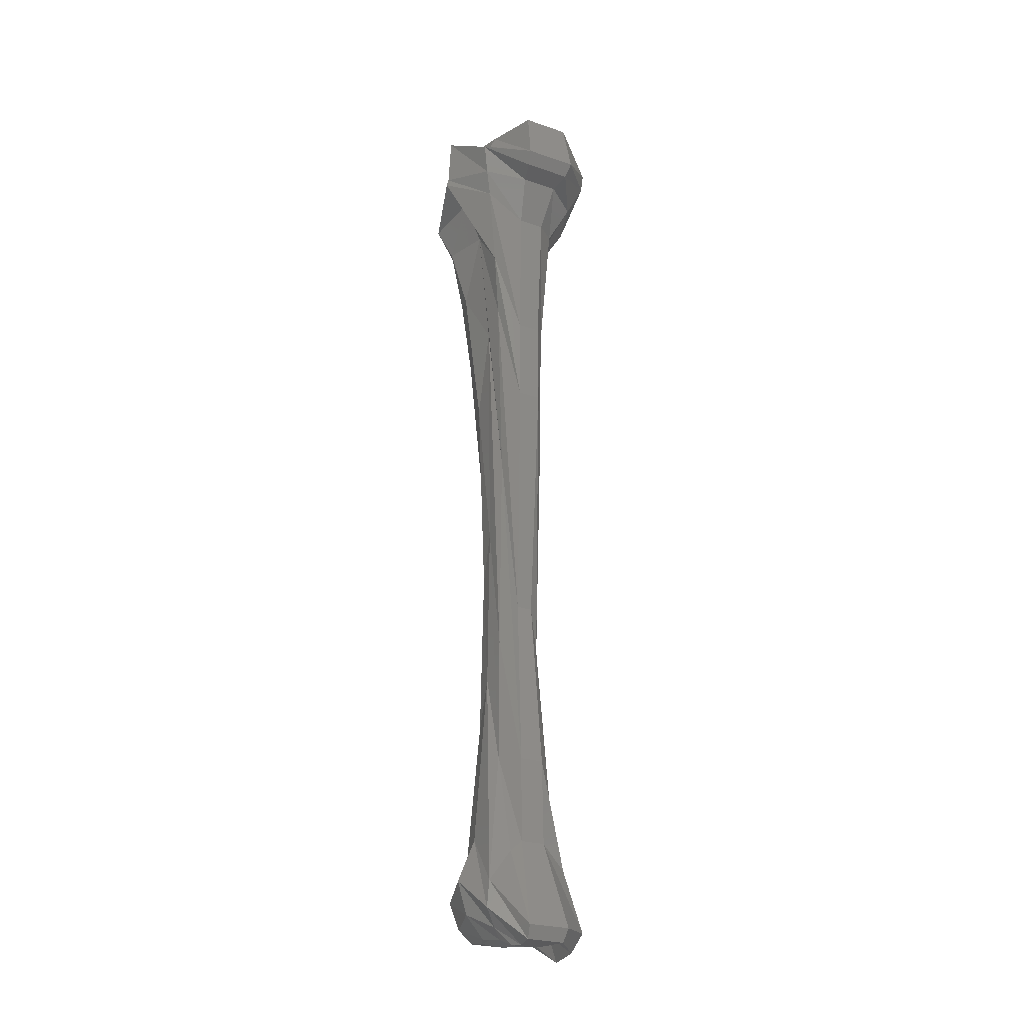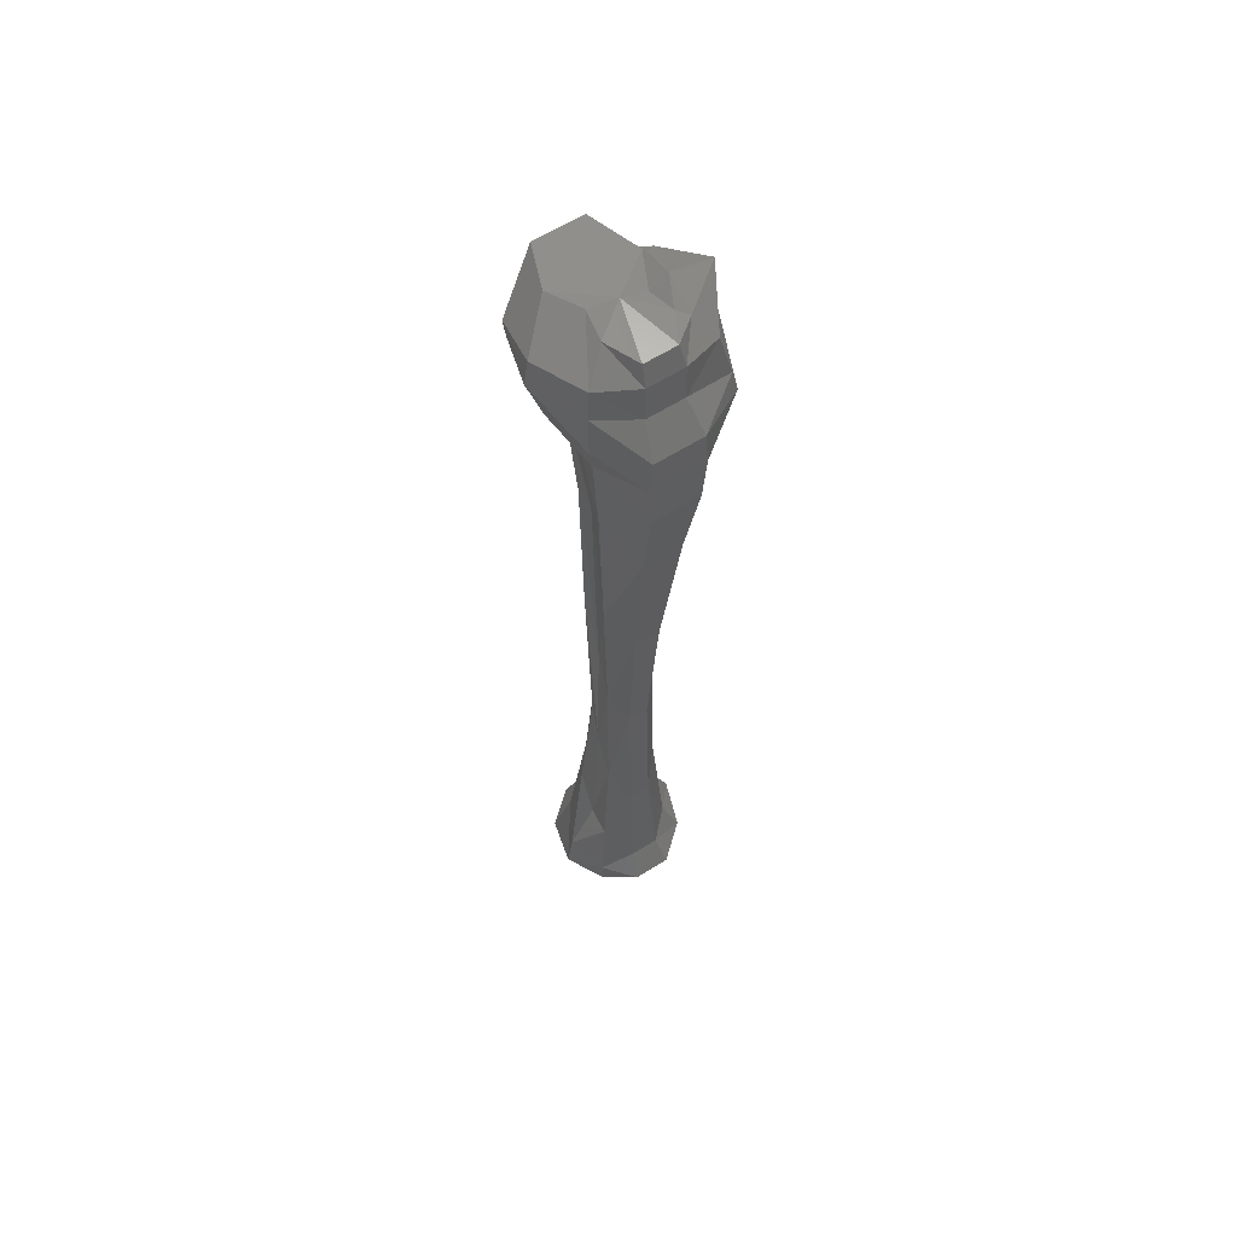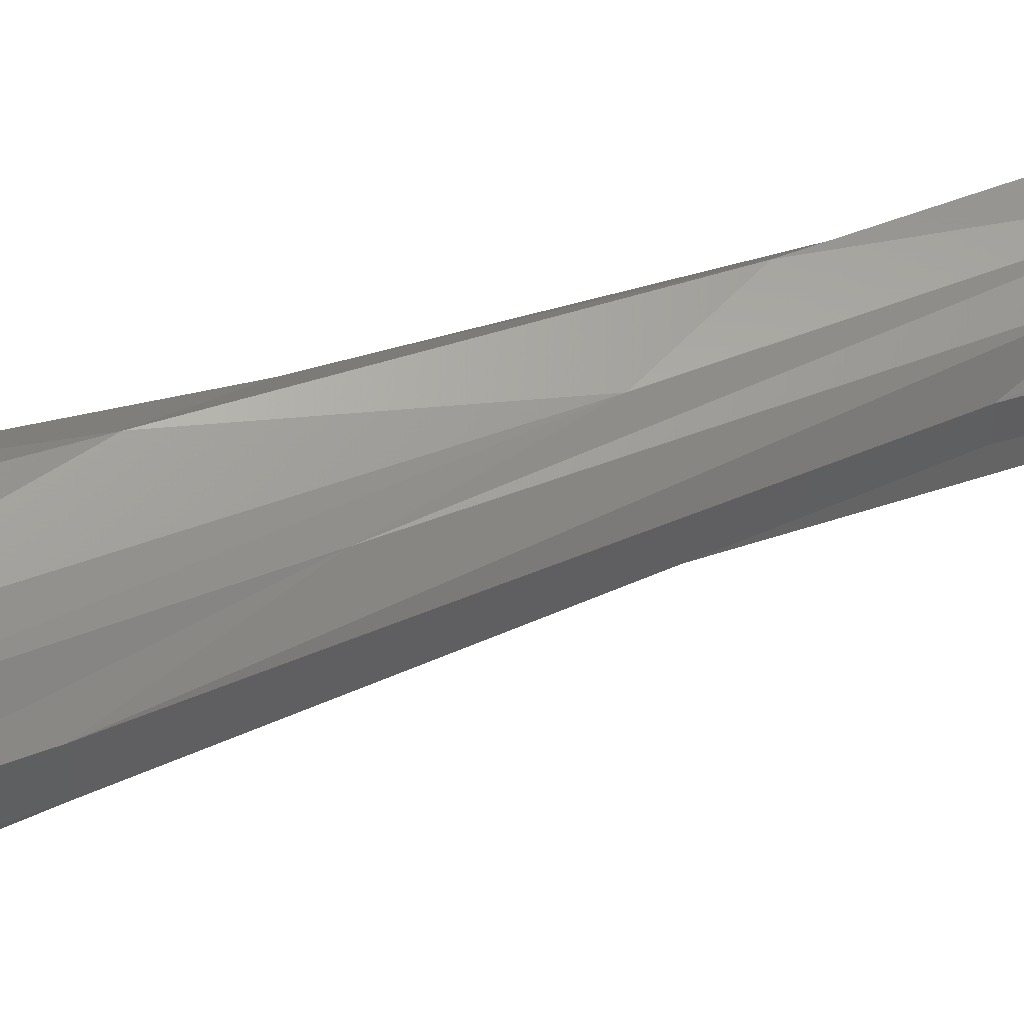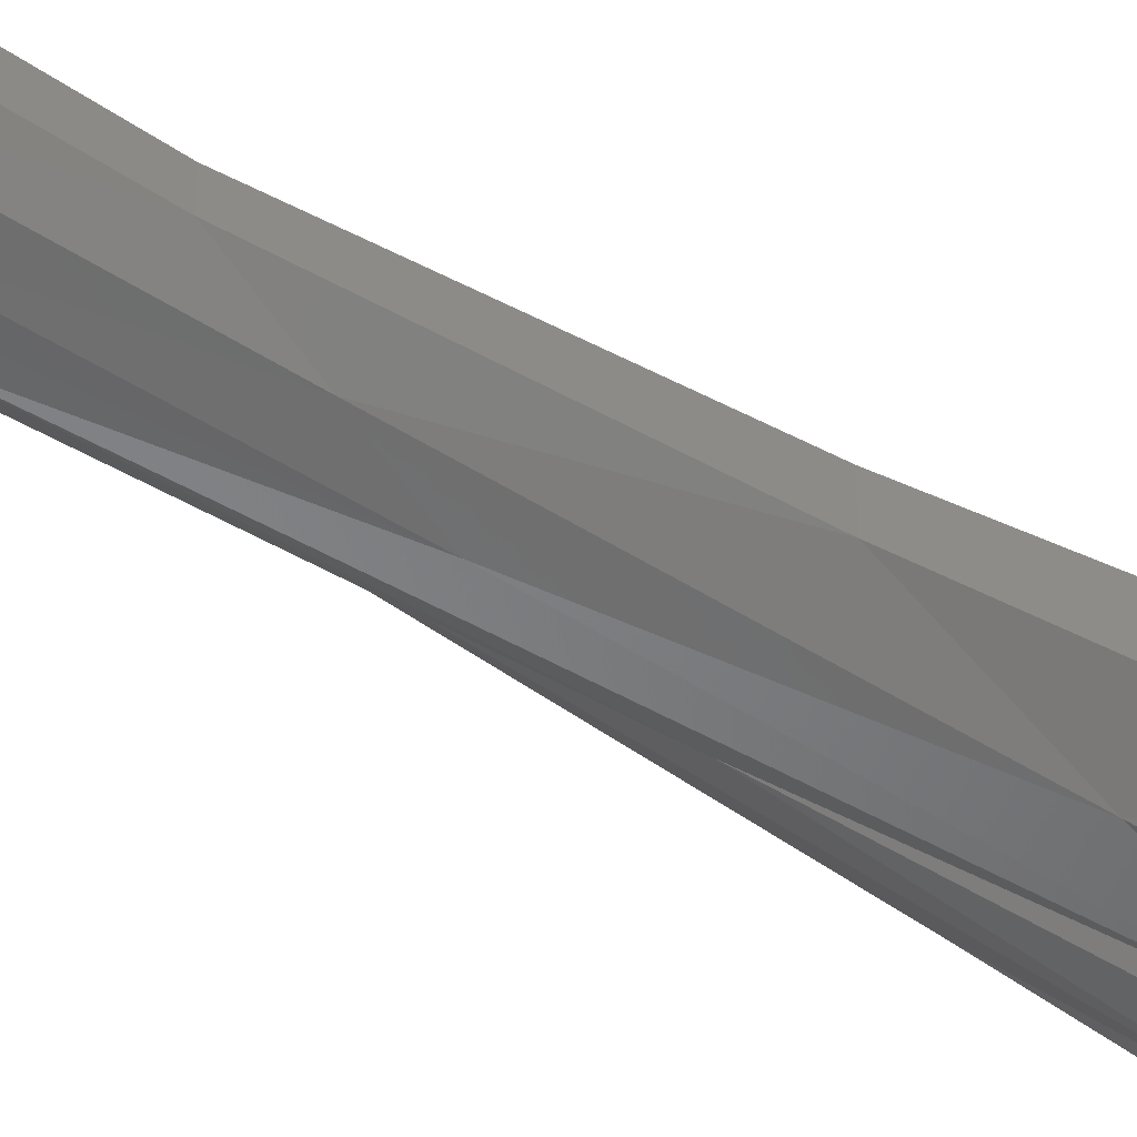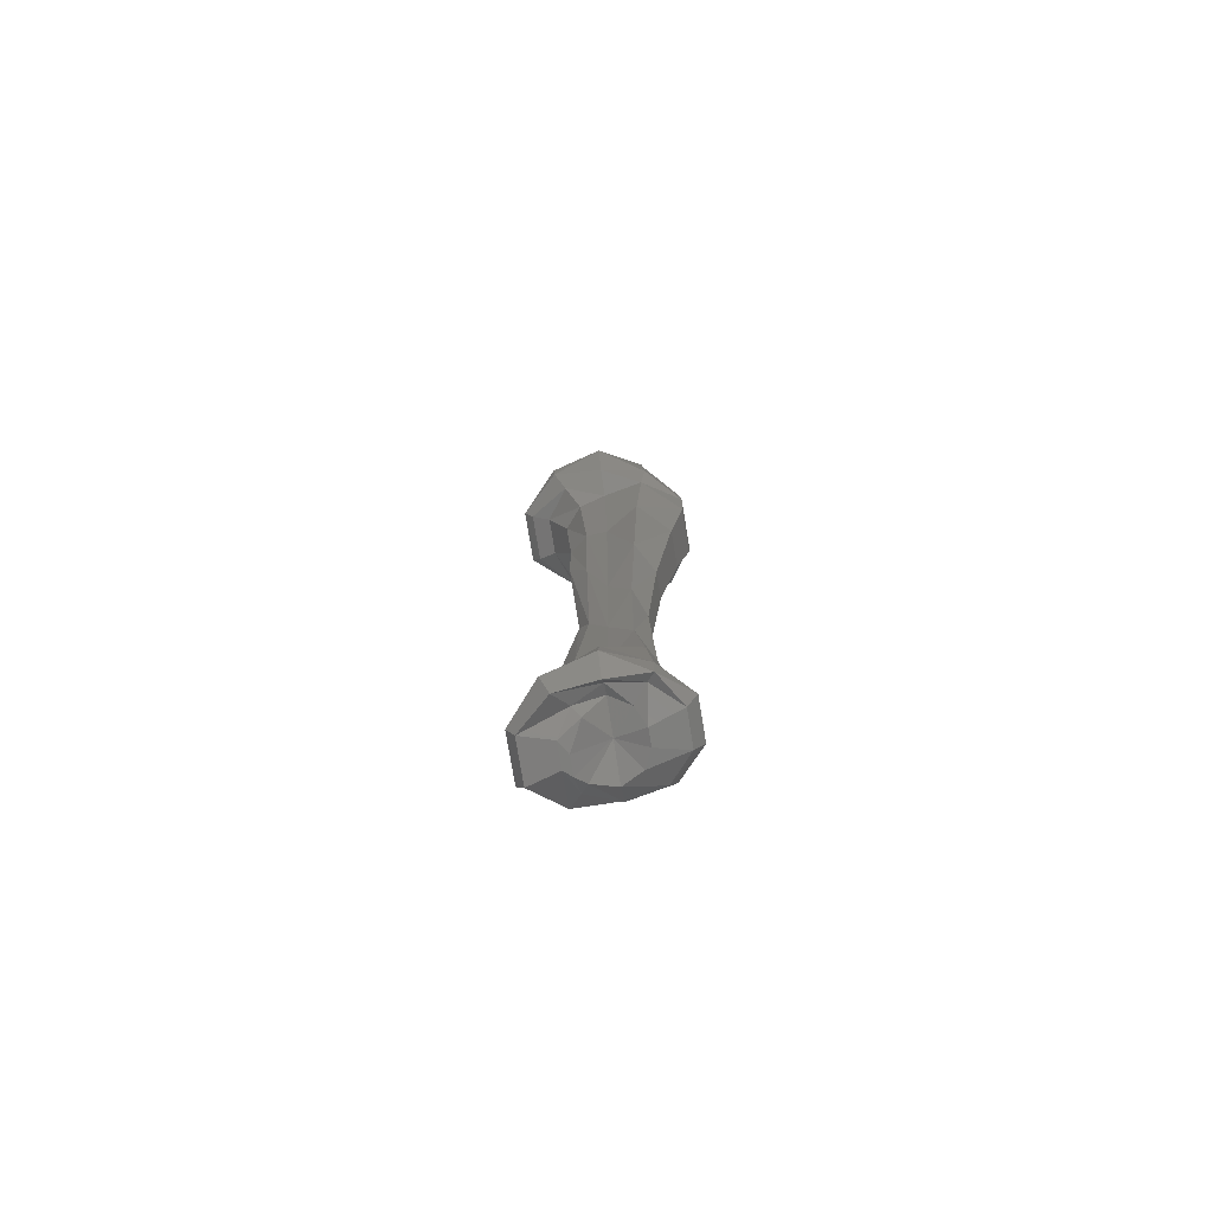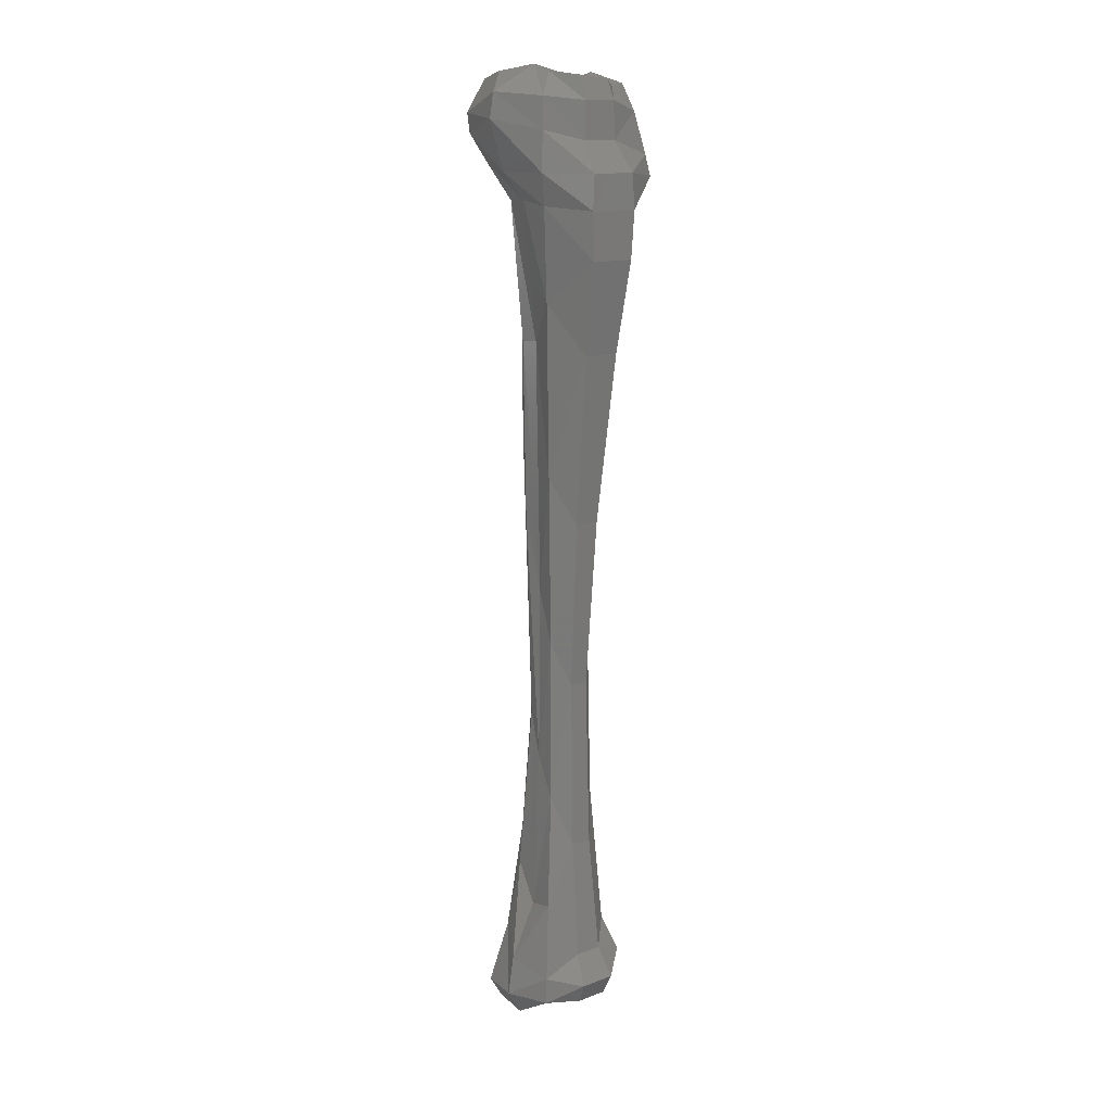
<metadata>
{"format":"stl","ext":"stl","renderer":"f3d","projection":"perspective","resolution":1024,"background":"white","views":[{"elev":-24.6,"azim":-119.1,"up":"+Y"},{"elev":60.5,"azim":57.0,"up":"+Y"},{"elev":51.8,"azim":-112.6,"up":"+Z"},{"elev":-51.0,"azim":55.2,"up":"+Z"},{"elev":-77.6,"azim":9.4,"up":"+Y"},{"elev":13.4,"azim":50.0,"up":"+Y"}]}
</metadata>
<code>
# stl→obj: 145 verts, 286 faces
v 0.006 -0.03125 -0.003181
v 0.006 -0.02852 0.008335
v 0.01646 -0.03125 0.009683
v 0.02759 -0.03399 0.003088
v 0.02759 -0.03399 -0.009449
v 0.01601 -0.03467 -0.01549
v 0.006 -0.03536 -0.01332
v -0.007525 -0.0345 -0.01981
v -0.02697 -0.03365 -0.01275
v -0.02697 -0.03365 0.006393
v -0.007977 -0.03108 0.01401
v 0.006 -0.03878 0.02807
v 0.02385 -0.04032 0.01878
v 0.03051 -0.04185 0.003937
v 0.03051 -0.04185 -0.0103
v 0.01916 -0.03655 -0.01937
v 0.006 -0.03125 -0.02018
v -0.01113 -0.04288 -0.02425
v -0.03135 -0.05451 -0.01402
v -0.03135 -0.05451 0.007664
v -0.01582 -0.04664 0.02366
v 0.006 -0.04869 0.02972
v 0.02448 -0.05263 0.01955
v 0.0308 -0.05656 0.004021
v 0.0308 -0.05656 -0.01038
v 0.02458 -0.04596 -0.02603
v 0.006 -0.03536 -0.03635
v -0.01537 -0.0475 -0.02946
v -0.02785 -0.05964 -0.01301
v -0.02785 -0.05964 0.006647
v -0.01528 -0.05416 0.02299
v 0.006 -0.06819 0.02369
v 0.02494 -0.06836 0.02011
v 0.03868 -0.06853 0.006308
v 0.03868 -0.06853 -0.01267
v 0.02737 -0.0622 -0.02946
v 0.006 -0.05587 -0.03745
v -0.01348 -0.05929 -0.02713
v -0.02055 -0.06272 -0.01089
v -0.02055 -0.06272 0.004528
v -0.01104 -0.06545 0.01778
v 0.006 -0.07913 0.01382
v 0.02268 -0.08067 0.01734
v 0.039 -0.0822 0.007241
v 0.039 -0.0822 -0.0136
v 0.02863 -0.07058 -0.03102
v 0.006 -0.05895 -0.03827
v -0.01131 -0.06955 -0.02447
v -0.01268 -0.08016 -0.008602
v -0.01268 -0.08016 0.002242
v -0.005362 -0.07964 0.01079
v 0.006 -0.1335 0.007785
v 0.01962 -0.1173 0.01357
v 0.03839 -0.101 0.006224
v 0.03839 -0.101 -0.01259
v 0.0243 -0.08409 -0.02569
v 0.006 -0.06716 -0.0284
v -0.007256 -0.101 -0.01948
v -0.01005 -0.1349 -0.007841
v -0.01005 -0.1349 0.00148
v -0.002566 -0.1342 0.007355
v 0.006 -0.2351 0.005866
v 0.01709 -0.1862 0.01046
v 0.03226 -0.1373 0.004445
v 0.03226 -0.1373 -0.01081
v 0.0198 -0.1104 -0.02015
v 0.006 -0.08358 -0.02045
v -0.004641 -0.1267 -0.01627
v -0.01005 -0.1697 -0.007841
v -0.01005 -0.1697 0.00148
v -0.001935 -0.2024 0.006578
v 0.006 -0.3045 0.006689
v 0.01484 -0.2546 0.007688
v 0.02409 -0.2046 0.002072
v 0.02409 -0.2046 -0.008433
v 0.01556 -0.1694 -0.01493
v 0.006 -0.1342 -0.01524
v -0.001394 -0.2022 -0.01227
v -0.005088 -0.2703 -0.006401
v -0.007569 -0.22 -0.007121
v -0.007569 -0.22 0.00076
v -0.000673 -0.2874 0.005027
v 0.006641 -0.368 0.01059
v 0.01493 -0.32 0.007798
v 0.01942 -0.272 0.000716
v 0.01942 -0.272 -0.007078
v 0.01375 -0.2534 -0.01272
v 0.006 -0.2347 -0.01415
v -0.002747 -0.2865 -0.01394
v -0.01063 -0.3383 -0.008009
v -0.005088 -0.2703 4e-05
v -0.01063 -0.3383 0.001648
v -0.003919 -0.3532 0.009019
v 0.006 -0.3903 0.02094
v 0.01862 -0.3652 0.01235
v 0.02117 -0.34 0.001225
v 0.02117 -0.34 -0.007586
v 0.01457 -0.3207 -0.01372
v 0.006 -0.3014 -0.01497
v -0.003198 -0.337 -0.01449
v -0.01122 -0.3725 -0.008178
v -0.01122 -0.3725 0.001817
v -0.007256 -0.3814 0.01312
v 0.006 -0.4054 0.02341
v 0.02088 -0.3961 0.01512
v 0.02584 -0.3869 0.00258
v 0.02584 -0.3869 -0.008942
v 0.01781 -0.3785 -0.01771
v 0.006 -0.3701 -0.02045
v -0.008879 -0.3889 -0.02148
v -0.01239 -0.3772 -0.01391
v -0.02376 -0.4077 -0.01182
v -0.02376 -0.4077 0.005459
v -0.01194 -0.4065 0.01889
v 0.006 -0.4153 0.01738
v 0.02079 -0.4069 0.01501
v 0.03197 -0.3985 0.004361
v 0.03197 -0.3985 -0.01072
v 0.02205 -0.3929 -0.02292
v 0.006 -0.3872 -0.02758
v -0.01032 -0.4001 -0.02325
v -0.02085 -0.4129 -0.01097
v -0.02085 -0.4129 0.004614
v -0.009058 -0.4141 0.01534
v 0.006 -0.4033 0.01327
v 0.01826 -0.405 0.0119
v 0.02818 -0.4067 0.003259
v 0.02818 -0.4067 -0.00962
v 0.01962 -0.4035 -0.01993
v 0.006 -0.4002 -0.02374
v -0.005542 -0.4065 -0.01738
v -0.009466 -0.4129 -0.007671
v -0.009466 -0.4129 0.00131
v -0.00419 -0.4081 0.009352
v 0.006 -0.4006 0.008882
v 0.01321 -0.4048 0.005692
v 0.0165 -0.4091 -0.000131
v 0.0165 -0.4091 -0.00623
v 0.01357 -0.4091 -0.01249
v 0.006 -0.4091 -0.01634
v -0.00287 -0.4105 -0.0135
v -0.006558 -0.4128 -0.01019
v -0.006558 -0.4128 -0.003417
v -0.001574 -0.4103 0.006135
v 0.006 -0.404 -0.003181
f 1 2 3
f 1 3 4
f 1 4 5
f 1 5 6
f 1 6 7
f 1 7 8
f 1 8 9
f 1 9 10
f 1 10 11
f 1 11 2
f 2 12 13
f 2 13 3
f 11 12 2
f 3 13 14
f 3 14 4
f 4 14 15
f 4 15 5
f 5 15 16
f 5 16 6
f 6 16 17
f 6 17 7
f 17 8 7
f 8 18 19
f 8 19 9
f 17 18 8
f 9 19 20
f 9 20 10
f 10 20 21
f 10 21 11
f 11 21 12
f 12 22 23
f 12 23 13
f 21 22 12
f 13 23 24
f 13 24 14
f 14 24 25
f 14 25 15
f 15 25 26
f 15 26 16
f 16 26 27
f 16 27 17
f 17 27 28
f 17 28 18
f 18 28 19
f 28 29 19
f 19 29 30
f 19 30 20
f 20 30 31
f 20 31 21
f 21 31 22
f 22 32 33
f 22 33 23
f 31 32 22
f 23 33 34
f 23 34 24
f 24 34 35
f 24 35 25
f 25 35 36
f 25 36 26
f 26 36 37
f 26 37 27
f 27 37 38
f 27 38 28
f 28 38 39
f 28 39 29
f 29 39 40
f 29 40 30
f 30 40 41
f 30 41 31
f 31 41 32
f 32 42 43
f 32 43 33
f 41 42 32
f 43 44 33
f 33 44 34
f 44 45 34
f 34 45 35
f 45 46 35
f 35 46 36
f 36 46 47
f 36 47 37
f 37 47 48
f 37 48 38
f 38 48 49
f 38 49 39
f 39 49 50
f 39 50 40
f 40 50 51
f 40 51 41
f 41 51 42
f 42 52 53
f 42 53 43
f 51 52 42
f 53 54 43
f 43 54 44
f 54 55 44
f 44 55 45
f 55 56 45
f 45 56 46
f 46 56 57
f 46 57 47
f 47 57 58
f 47 58 48
f 48 58 59
f 48 59 49
f 49 59 60
f 49 60 50
f 50 60 61
f 50 61 51
f 51 61 52
f 52 62 63
f 52 63 53
f 61 62 52
f 53 63 64
f 53 64 54
f 54 64 65
f 54 65 55
f 55 65 66
f 55 66 56
f 56 66 67
f 56 67 57
f 58 57 67
f 58 68 69
f 58 69 59
f 58 67 68
f 59 69 70
f 59 70 60
f 60 70 71
f 60 71 61
f 61 71 62
f 62 72 73
f 62 73 63
f 71 72 62
f 63 73 74
f 63 74 64
f 64 74 75
f 64 75 65
f 65 75 76
f 65 76 66
f 66 76 77
f 66 77 67
f 67 77 78
f 67 78 68
f 68 78 79
f 80 69 68
f 79 80 68
f 70 69 80
f 70 81 82
f 70 82 71
f 70 80 81
f 71 82 72
f 72 83 84
f 72 84 73
f 82 83 72
f 73 84 85
f 73 85 74
f 74 85 86
f 74 86 75
f 75 86 87
f 75 87 76
f 76 87 88
f 76 88 77
f 77 88 89
f 77 89 78
f 78 89 90
f 78 90 79
f 81 79 91
f 79 90 92
f 79 92 91
f 81 80 79
f 81 91 82
f 91 93 82
f 82 93 83
f 83 94 95
f 83 95 84
f 93 94 83
f 84 95 96
f 84 96 85
f 85 96 97
f 85 97 86
f 86 97 98
f 86 98 87
f 87 98 99
f 87 99 88
f 88 99 100
f 88 100 89
f 89 100 101
f 89 101 90
f 90 101 102
f 90 102 92
f 91 92 93
f 92 102 103
f 92 103 93
f 93 103 94
f 94 104 105
f 94 105 95
f 103 104 94
f 95 105 106
f 95 106 96
f 96 106 107
f 96 107 97
f 97 107 108
f 97 108 98
f 98 108 109
f 98 109 99
f 99 109 110
f 99 110 100
f 101 100 111
f 110 111 100
f 101 112 113
f 101 113 102
f 112 101 111
f 102 113 114
f 102 114 103
f 103 114 104
f 104 115 116
f 104 116 105
f 114 115 104
f 105 116 117
f 105 117 106
f 106 117 118
f 106 118 107
f 107 118 119
f 107 119 108
f 108 119 120
f 108 120 109
f 109 120 121
f 109 121 110
f 110 121 122
f 110 122 112
f 110 112 111
f 112 122 123
f 112 123 113
f 113 123 124
f 113 124 114
f 114 124 115
f 115 125 126
f 115 126 116
f 124 125 115
f 116 126 127
f 116 127 117
f 117 127 128
f 117 128 118
f 118 128 129
f 118 129 119
f 119 129 130
f 119 130 120
f 120 130 131
f 120 131 121
f 121 131 132
f 121 132 122
f 122 132 133
f 122 133 123
f 123 133 134
f 123 134 124
f 124 134 125
f 125 135 136
f 125 136 126
f 134 135 125
f 126 136 137
f 126 137 127
f 127 137 138
f 127 138 128
f 128 138 139
f 128 139 129
f 129 139 140
f 129 140 130
f 130 140 141
f 130 141 131
f 131 141 142
f 131 142 132
f 132 142 143
f 132 143 133
f 133 143 144
f 133 144 134
f 134 144 135
f 135 145 136
f 144 145 135
f 136 145 137
f 137 145 138
f 138 145 139
f 139 145 140
f 140 145 141
f 141 145 142
f 142 145 143
f 143 145 144

</code>
